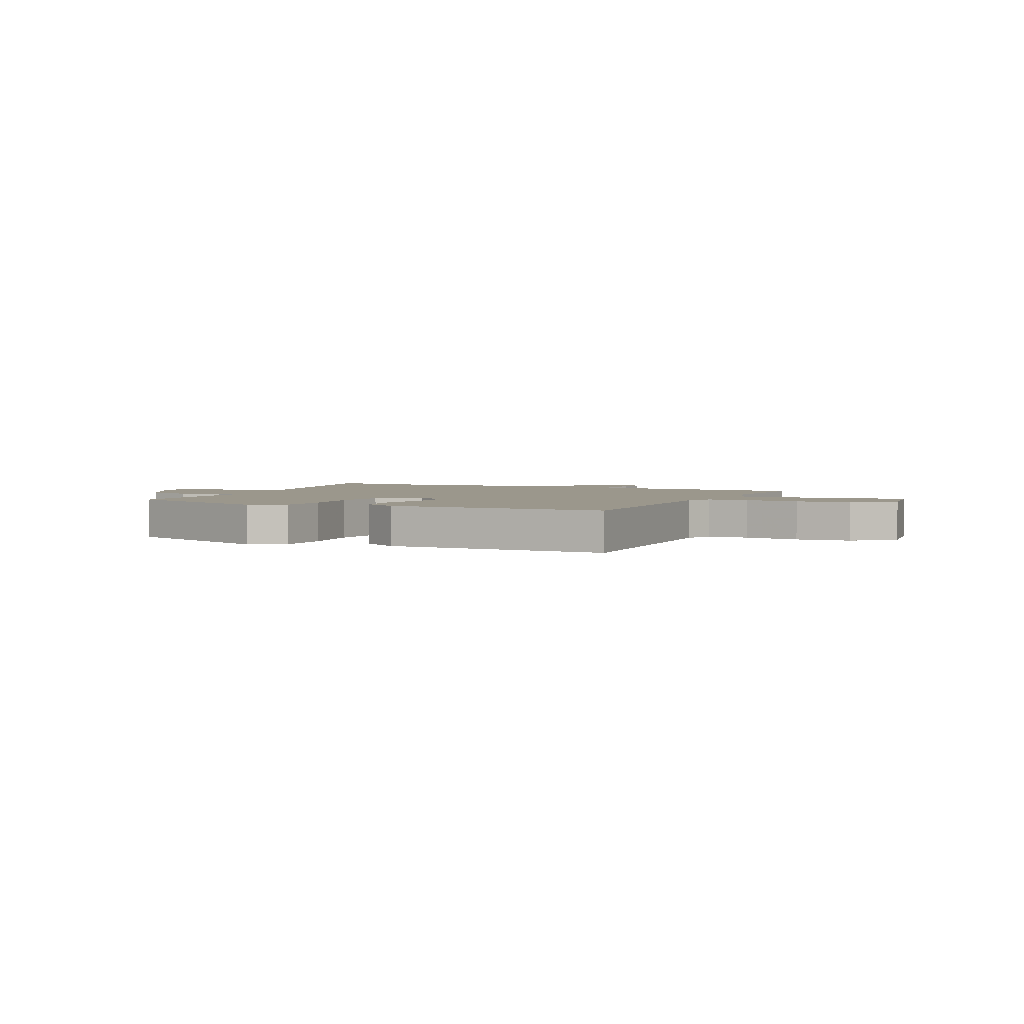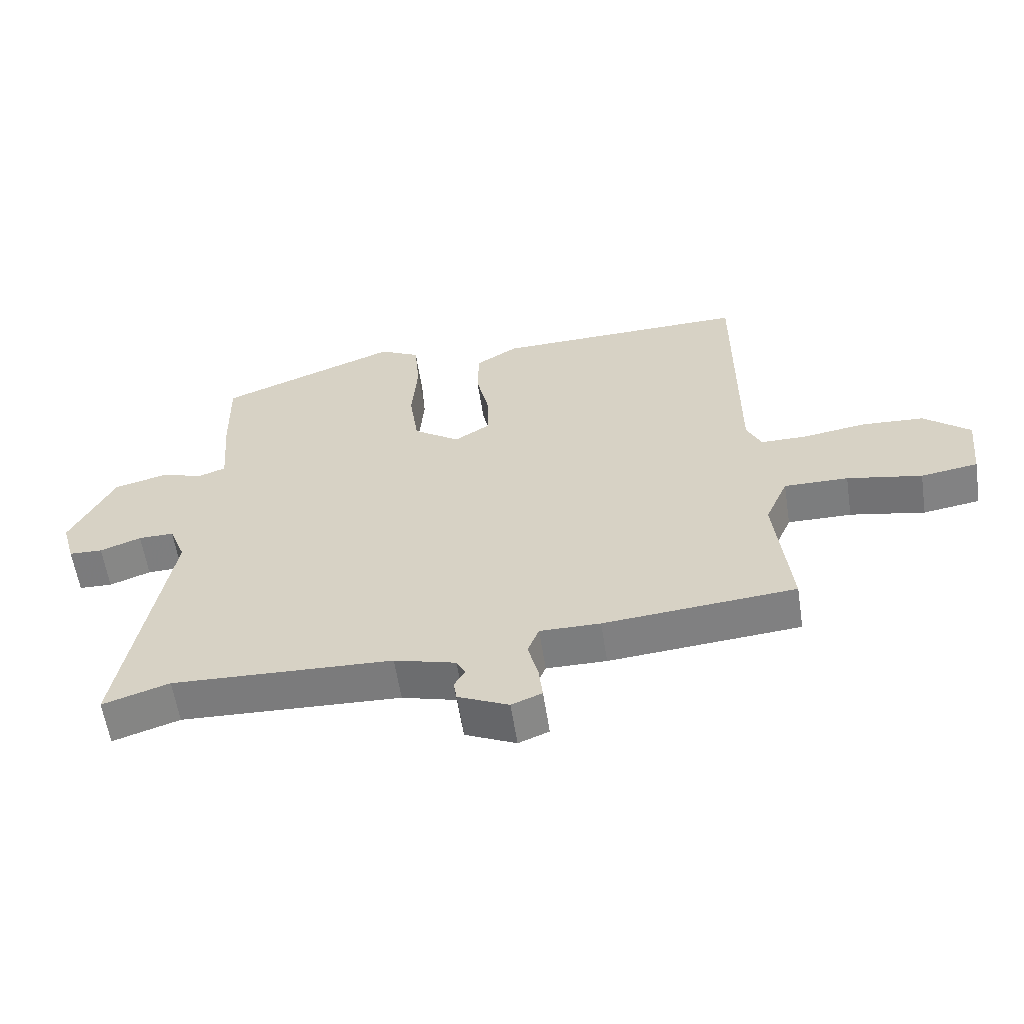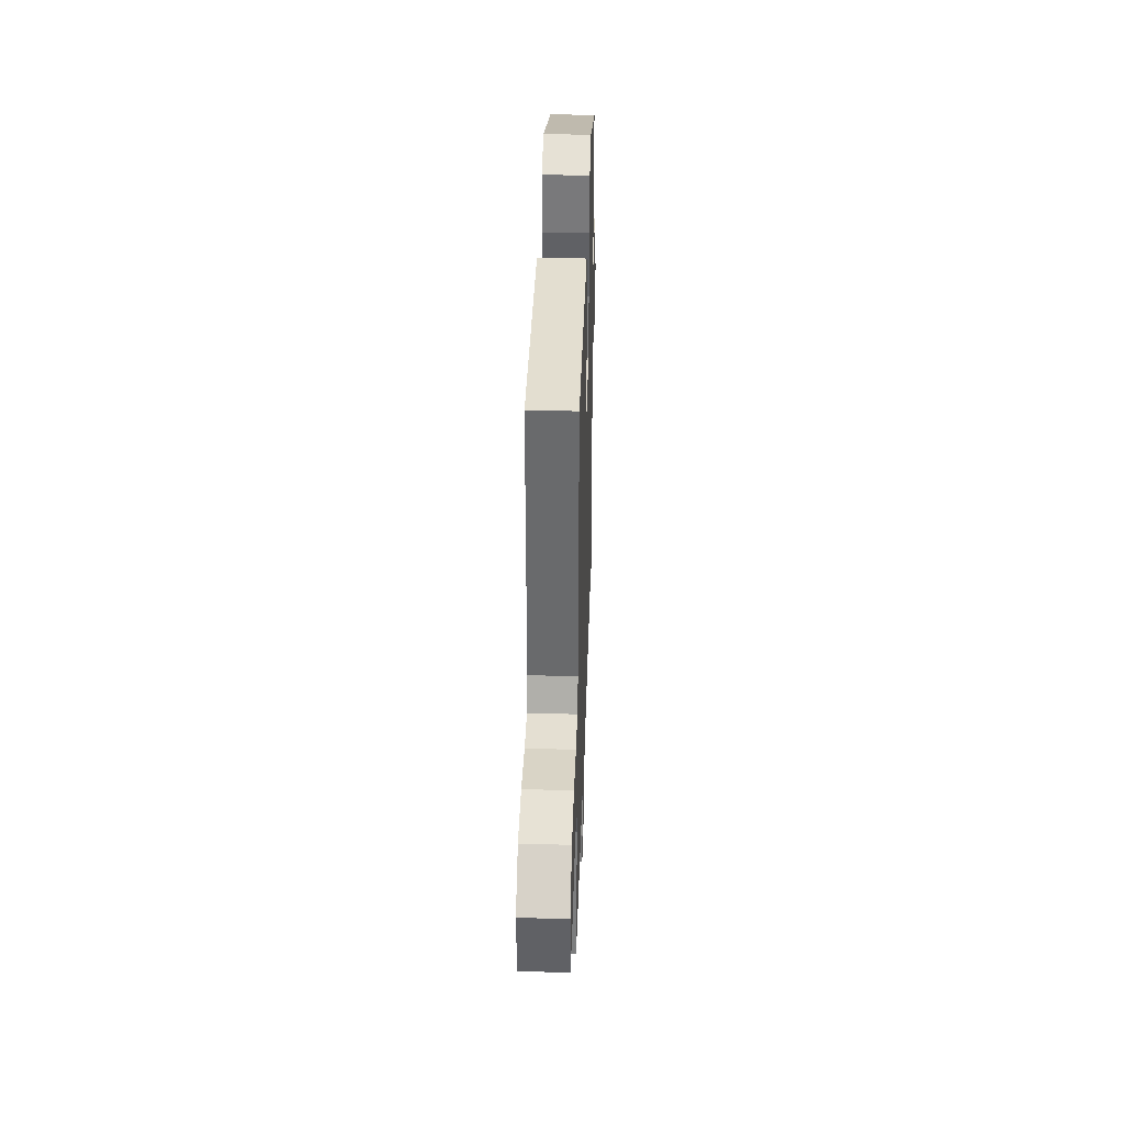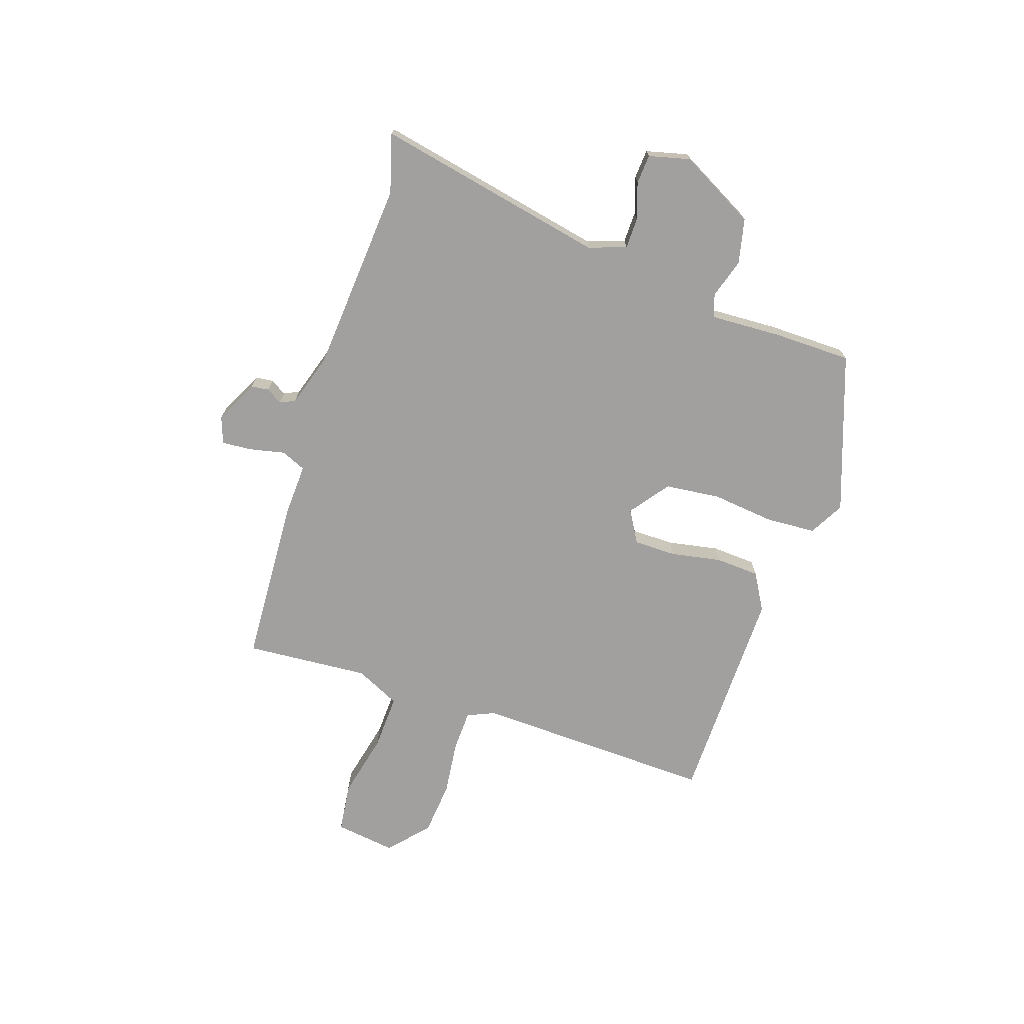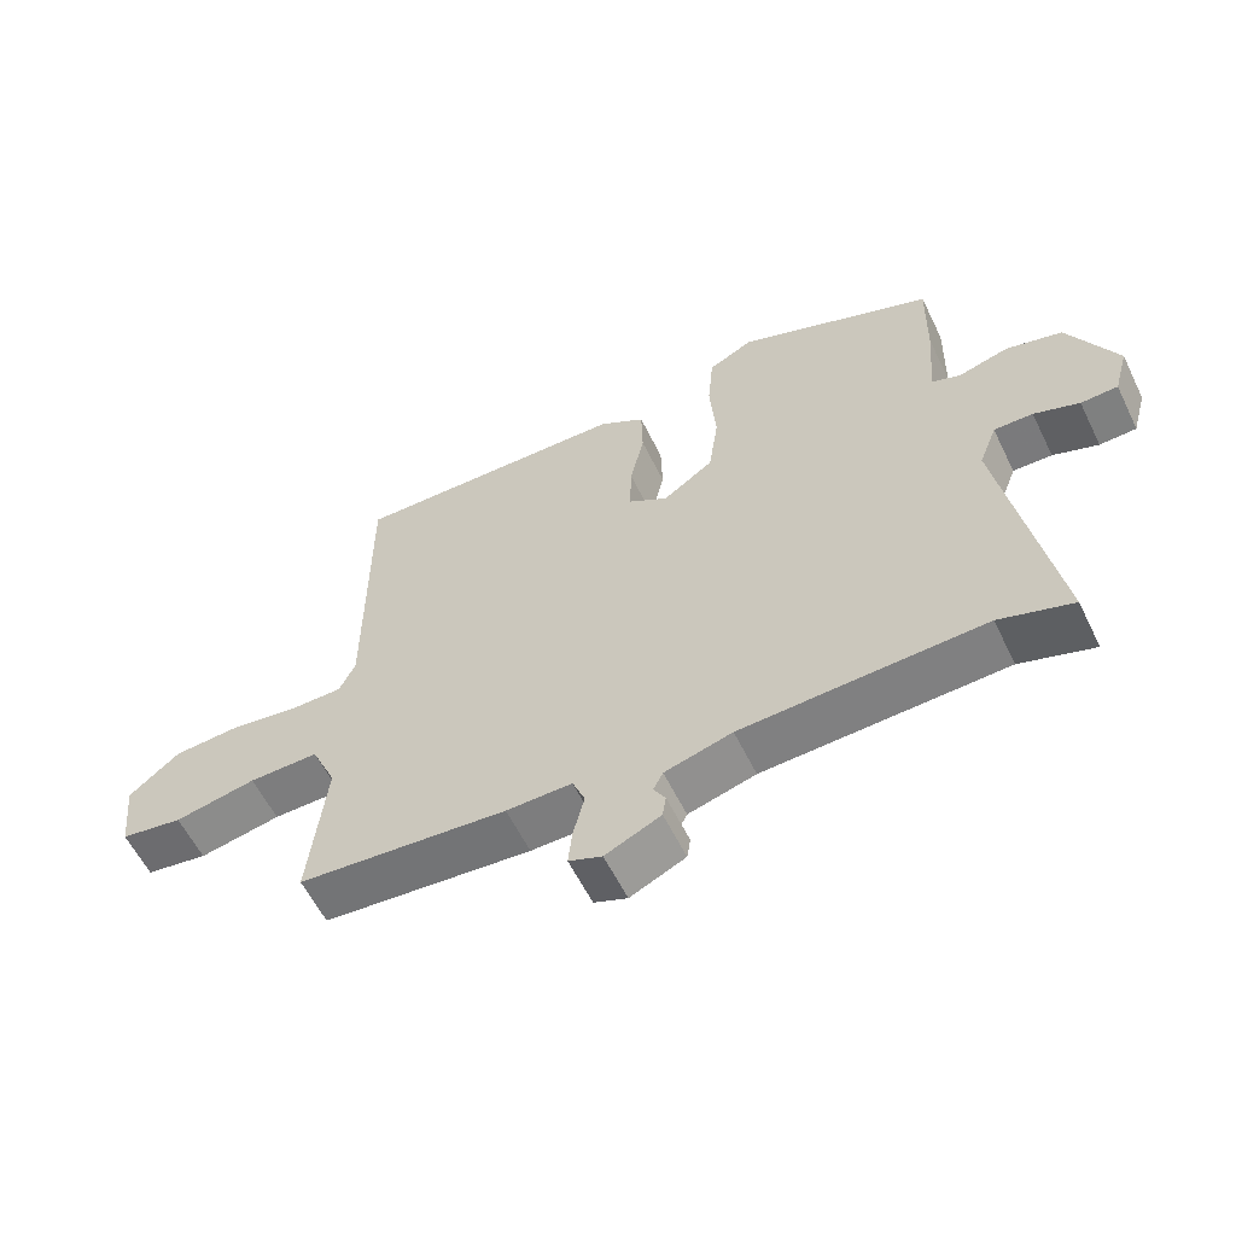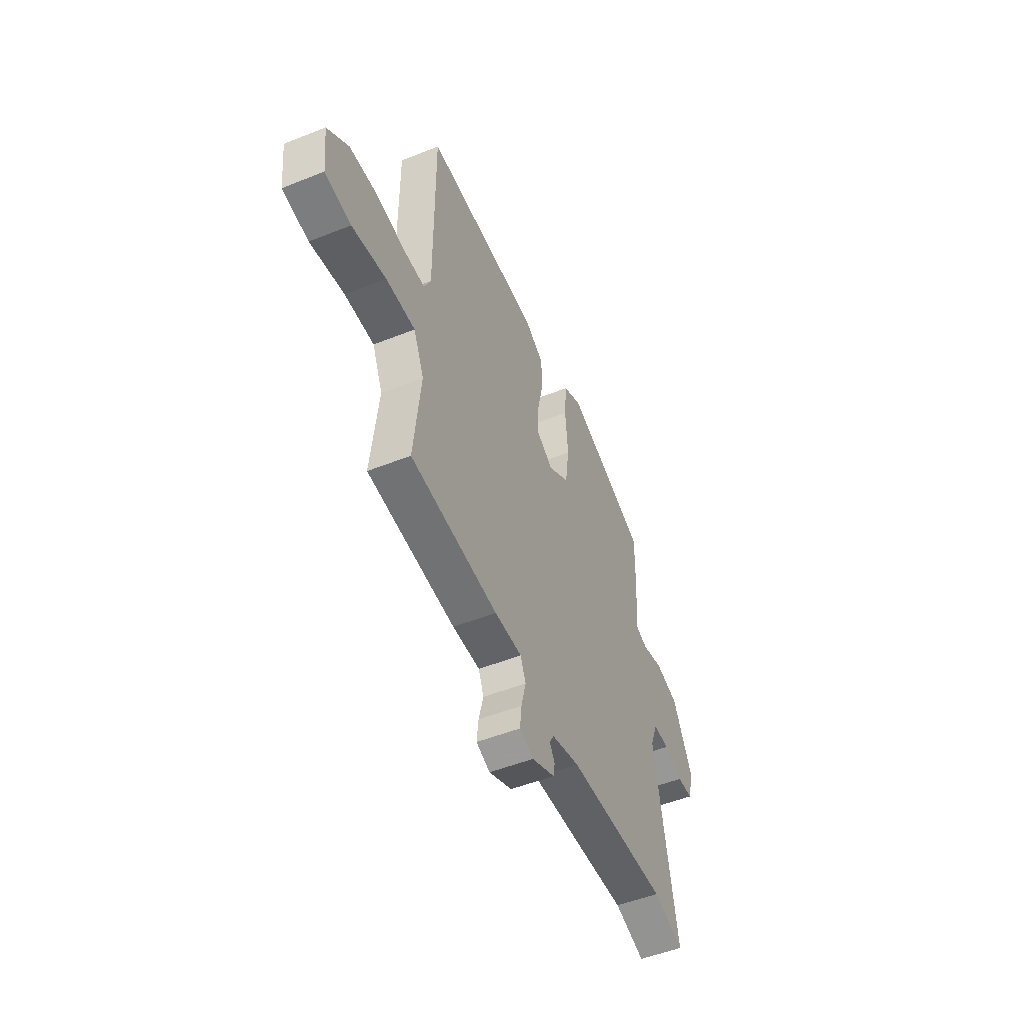
<metadata>
{"format":"obj","ext":"obj","renderer":"f3d","projection":"perspective","resolution":1024,"background":"white","views":[{"elev":2.8,"azim":23.9,"up":"+Y"},{"elev":-59.1,"azim":8.7,"up":"+Z"},{"elev":36.9,"azim":91.8,"up":"+Z"},{"elev":-71.9,"azim":-110.2,"up":"+Y"},{"elev":-58.8,"azim":-154.0,"up":"+Z"},{"elev":-51.3,"azim":113.5,"up":"+Z"}]}
</metadata>
<code>
v -0.483 0.07 -0.494
v -0.588 0.07 -0.528
v -0.515 0.07 -0.107
v -0.541 0.07 -0.04
v -0.597 0.07 -0.041
v -0.662 0.07 -0.065
v -0.715 0.07 -0.063
v -0.736 0.07 0.011
v -0.667 0.07 0.15
v -0.586 0.07 0.171
v -0.514 0.07 0.151
v -0.473 0.07 0.166
v -0.483 0.07 0.294
v -0.486 0.07 0.436
v -0.203 0.07 0.546
v -0.139 0.07 0.513
v -0.131 0.07 0.422
v -0.14 0.07 0.309
v -0.126 0.07 0.209
v -0.053 0.07 0.158
v 0.004 0.07 0.194
v 0.002 0.07 0.271
v -0.018 0.07 0.362
v -0.016 0.07 0.442
v 0.05 0.07 0.483
v 0.451 0.07 0.491
v 0.451 0.07 0.054
v 0.474 0.07 0.005
v 0.548 0.07 0.005
v 0.647 0.07 0.02
v 0.745 0.07 0.014
v 0.818 0.07 -0.047
v 0.806 0.07 -0.158
v 0.716 0.07 -0.172
v 0.598 0.07 -0.149
v 0.497 0.07 -0.148
v 0.461 0.07 -0.23
v 0.485 0.07 -0.454
v 0.183 0.07 -0.48
v 0.088 0.07 -0.479
v 0.07 0.07 -0.524
v 0.086 0.07 -0.588
v 0.092 0.07 -0.642
v 0.044 0.07 -0.661
v -0.036 0.07 -0.624
v -0.041 0.07 -0.592
v -0.024 0.07 -0.563
v -0.038 0.07 -0.536
v -0.135 0.07 -0.509
v -0.483 0 -0.494
v -0.588 0 -0.528
v -0.515 0 -0.107
v -0.541 0 -0.04
v -0.597 0 -0.041
v -0.662 0 -0.065
v -0.715 0 -0.063
v -0.736 0 0.011
v -0.667 0 0.15
v -0.586 0 0.171
v -0.514 0 0.151
v -0.473 0 0.166
v -0.483 0 0.294
v -0.486 0 0.436
v -0.203 0 0.546
v -0.139 0 0.513
v -0.131 0 0.422
v -0.14 0 0.309
v -0.126 0 0.209
v -0.053 0 0.158
v 0.004 0 0.194
v 0.002 0 0.271
v -0.018 0 0.362
v -0.016 0 0.442
v 0.05 0 0.483
v 0.451 0 0.491
v 0.451 0 0.054
v 0.474 0 0.005
v 0.548 0 0.005
v 0.647 0 0.02
v 0.745 0 0.014
v 0.818 0 -0.047
v 0.806 0 -0.158
v 0.716 0 -0.172
v 0.598 0 -0.149
v 0.497 0 -0.148
v 0.461 0 -0.23
v 0.485 0 -0.454
v 0.183 0 -0.48
v 0.088 0 -0.479
v 0.07 0 -0.524
v 0.086 0 -0.588
v 0.092 0 -0.642
v 0.044 0 -0.661
v -0.036 0 -0.624
v -0.041 0 -0.592
v -0.024 0 -0.563
v -0.038 0 -0.536
v -0.135 0 -0.509
f 44 45 46 47
f 44 47 48
f 41 42 43 44
f 41 44 48
f 40 41 48 49
f 37 38 39 40
f 36 37 40 49
f 32 33 34 35
f 32 35 36
f 29 30 31 32
f 28 29 32 36
f 27 28 36 49
f 22 23 24 25
f 21 22 25 26
f 15 16 17 18
f 15 18 19
f 12 13 14 15
f 12 15 19
f 11 12 19 20
f 9 10 11
f 8 9 11
f 5 6 7 8
f 4 5 8 11
f 3 4 11 20
f 1 2 3 20
f 21 26 27 49
f 1 20 21 49
f 96 95 94 93
f 97 96 93
f 93 92 91 90
f 97 93 90
f 98 97 90 89
f 89 88 87 86
f 98 89 86 85
f 84 83 82 81
f 85 84 81
f 81 80 79 78
f 85 81 78 77
f 98 85 77 76
f 74 73 72 71
f 75 74 71 70
f 67 66 65 64
f 68 67 64
f 64 63 62 61
f 68 64 61
f 69 68 61 60
f 60 59 58
f 60 58 57
f 57 56 55 54
f 60 57 54 53
f 69 60 53 52
f 69 52 51 50
f 98 76 75 70
f 98 70 69 50
f 1 50 51 2
f 2 51 52 3
f 3 52 53 4
f 4 53 54 5
f 5 54 55 6
f 6 55 56 7
f 7 56 57 8
f 8 57 58 9
f 9 58 59 10
f 10 59 60 11
f 11 60 61 12
f 12 61 62 13
f 13 62 63 14
f 14 63 64 15
f 15 64 65 16
f 16 65 66 17
f 17 66 67 18
f 18 67 68 19
f 19 68 69 20
f 20 69 70 21
f 21 70 71 22
f 22 71 72 23
f 23 72 73 24
f 24 73 74 25
f 25 74 75 26
f 26 75 76 27
f 27 76 77 28
f 28 77 78 29
f 29 78 79 30
f 30 79 80 31
f 31 80 81 32
f 32 81 82 33
f 33 82 83 34
f 34 83 84 35
f 35 84 85 36
f 36 85 86 37
f 37 86 87 38
f 38 87 88 39
f 39 88 89 40
f 40 89 90 41
f 41 90 91 42
f 42 91 92 43
f 43 92 93 44
f 44 93 94 45
f 45 94 95 46
f 46 95 96 47
f 47 96 97 48
f 48 97 98 49
f 49 98 50 1

</code>
